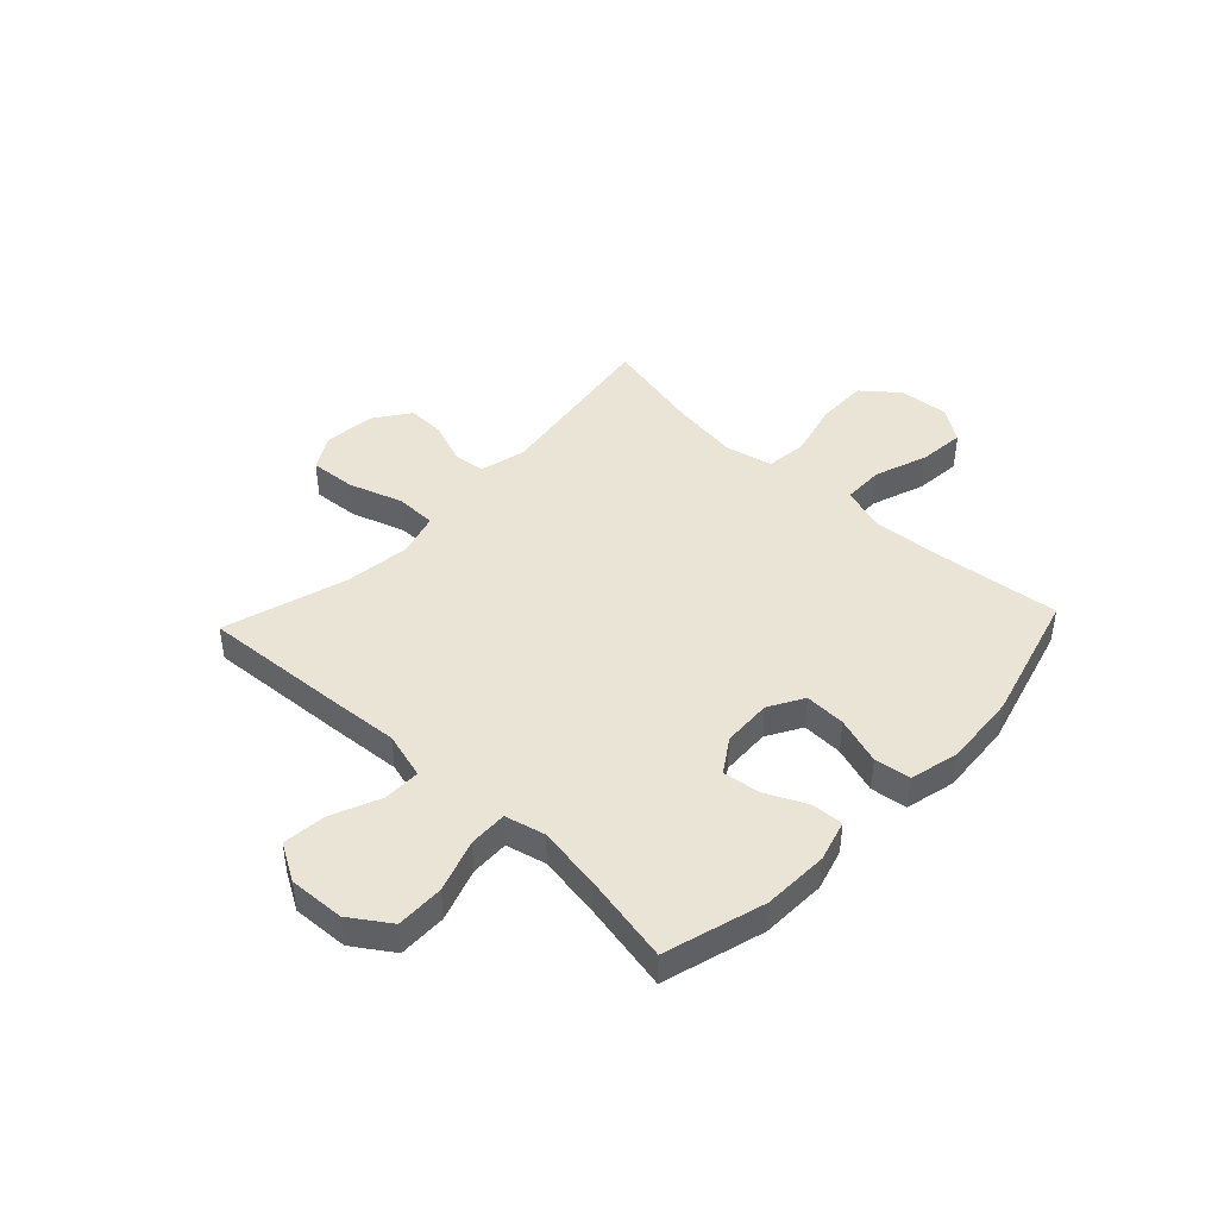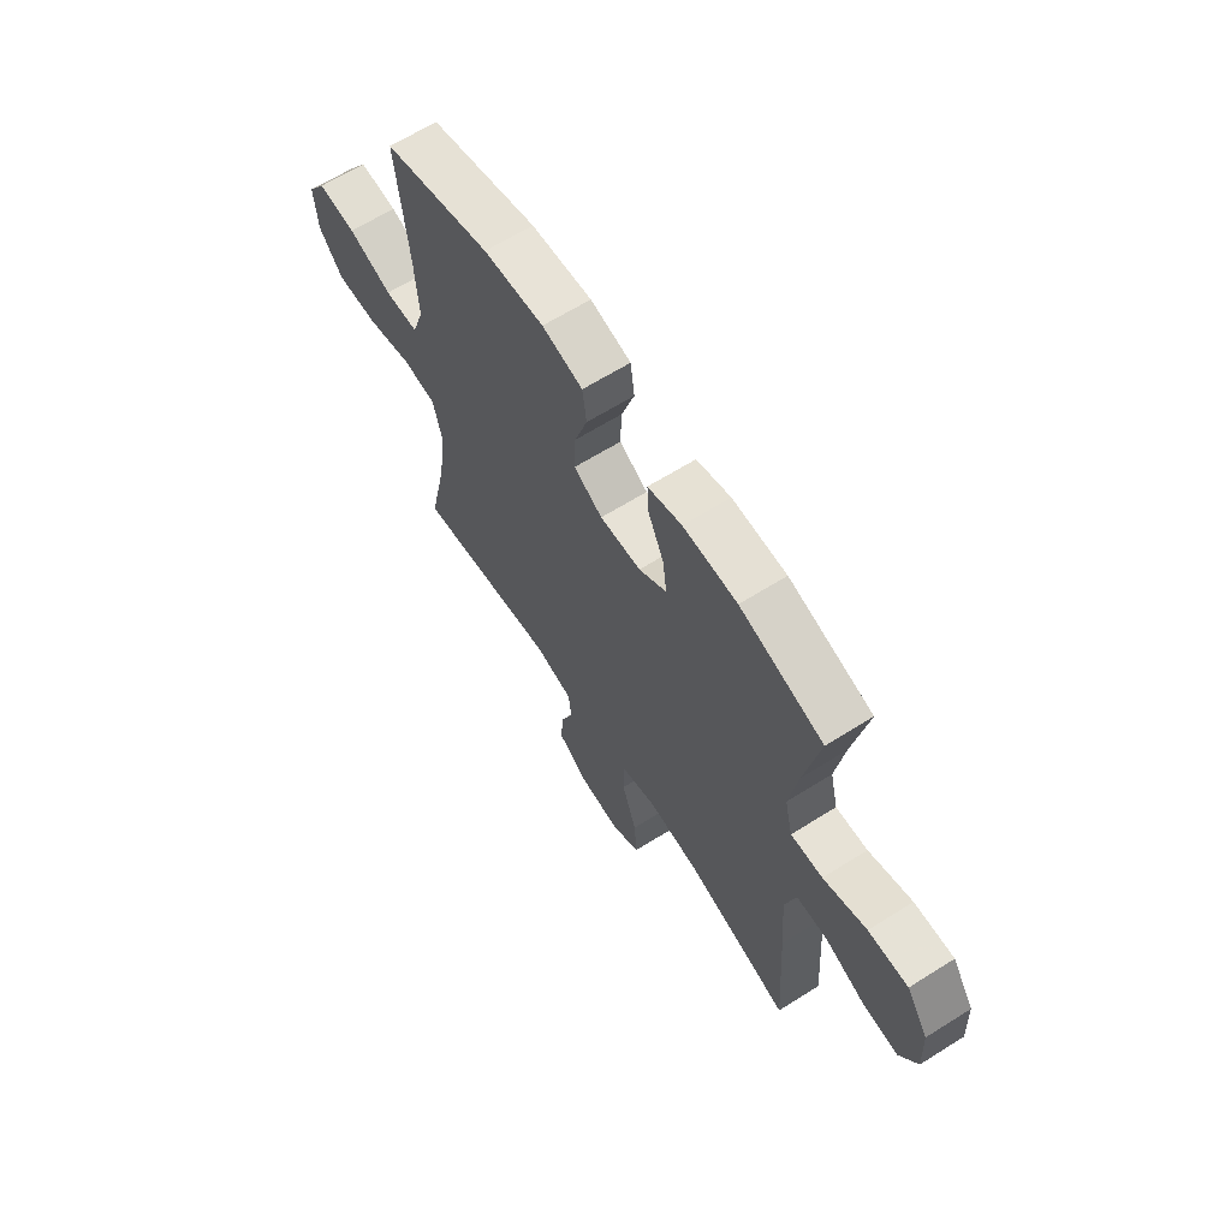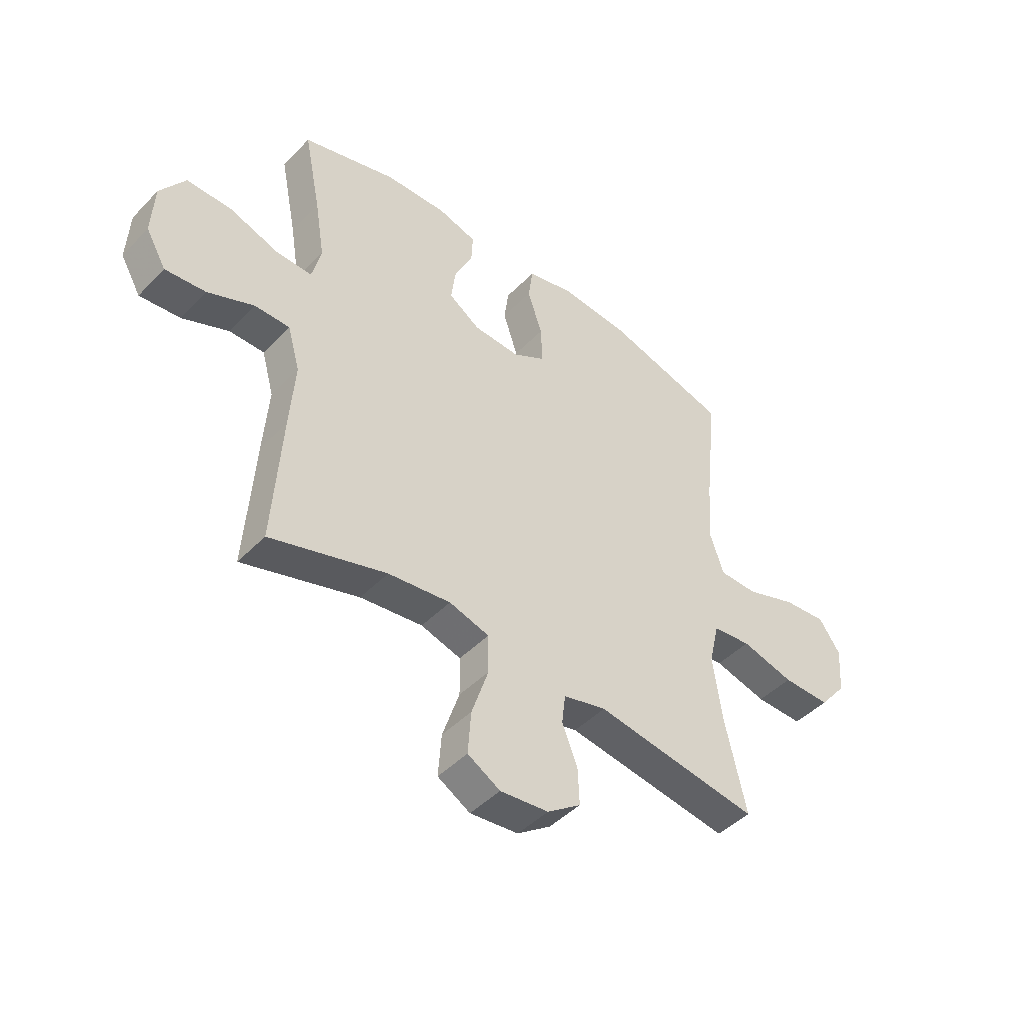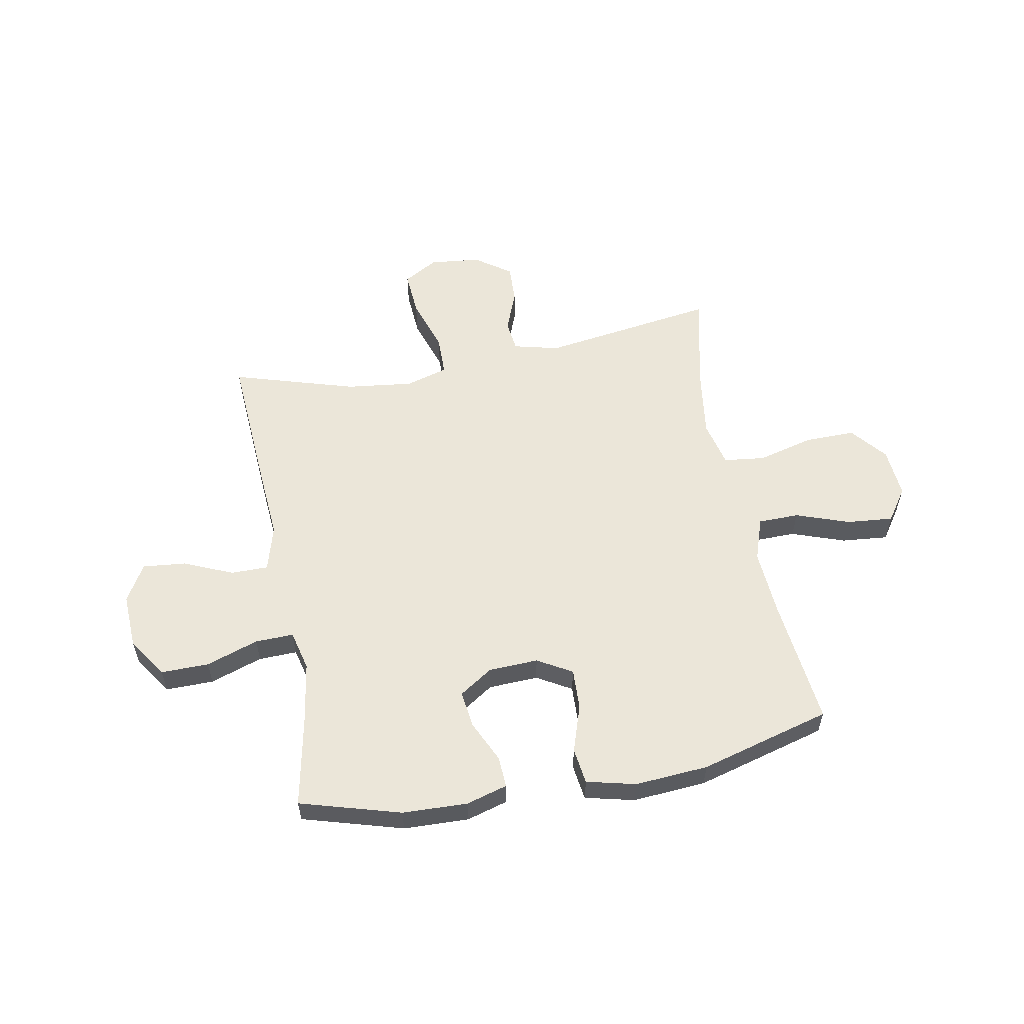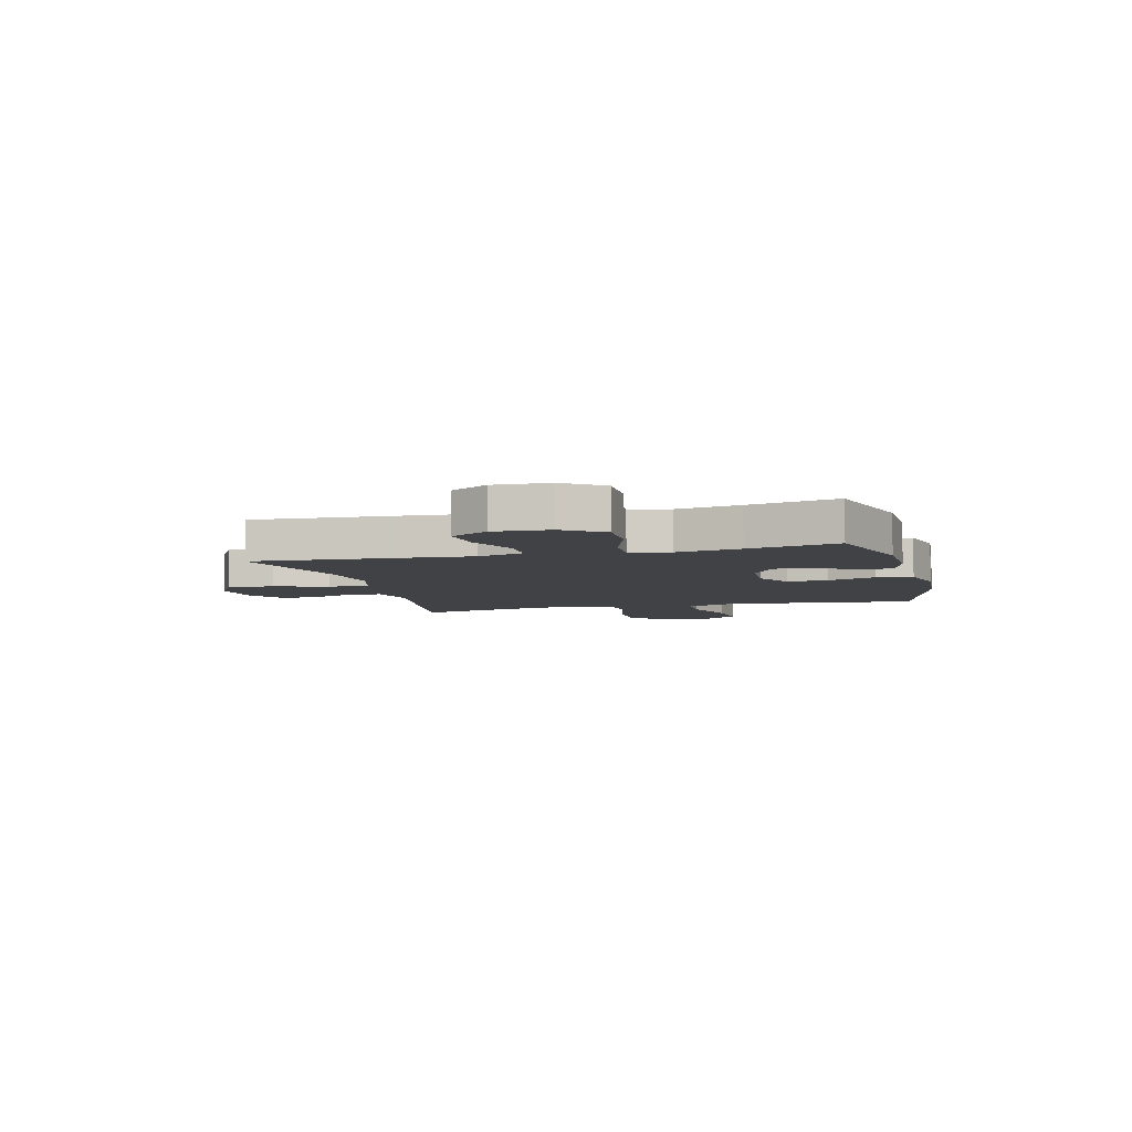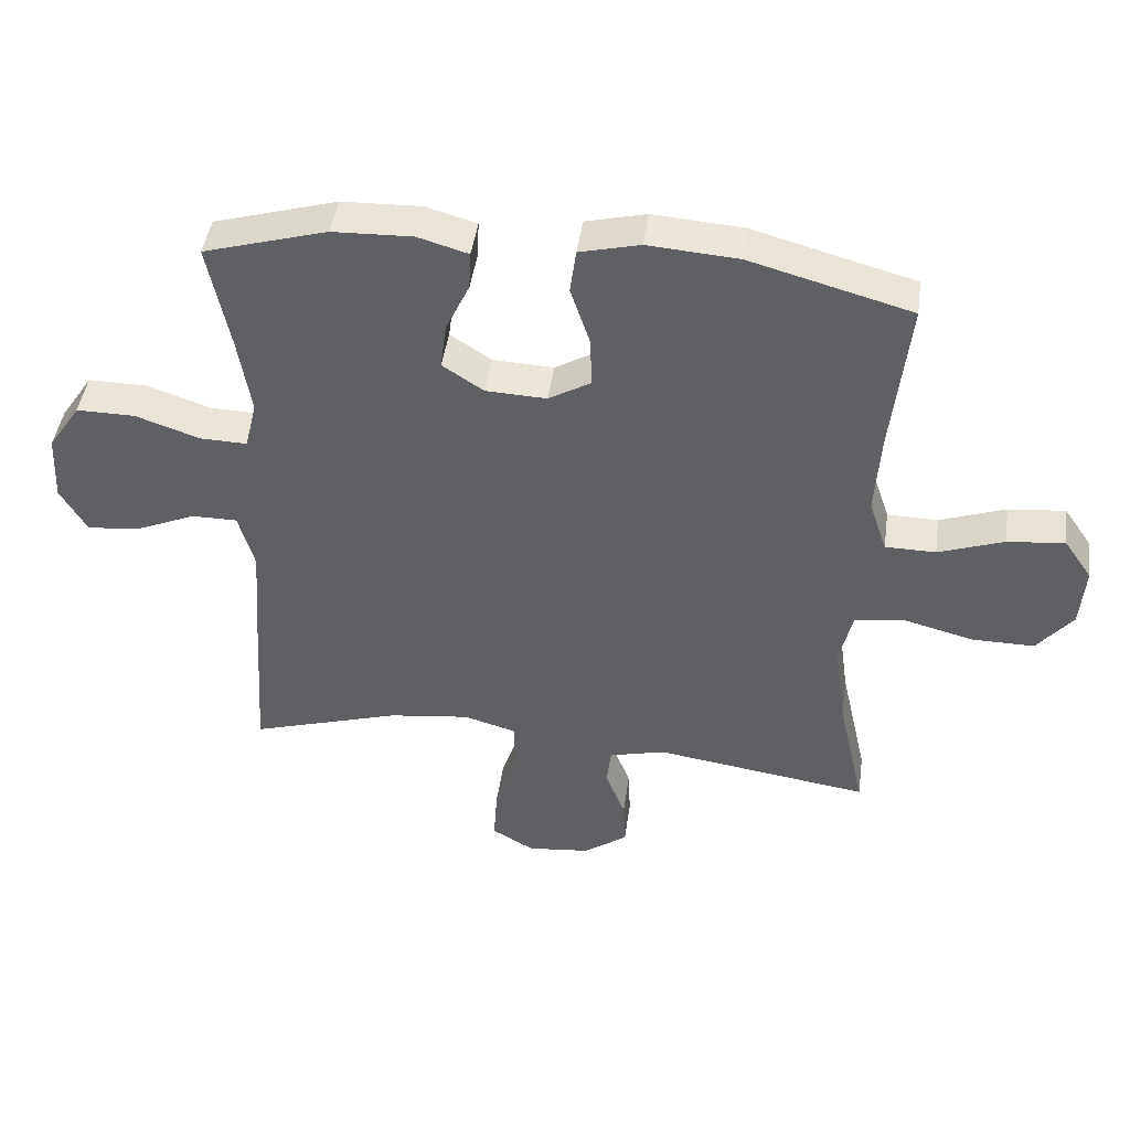
<metadata>
{"format":"obj","ext":"obj","renderer":"f3d","projection":"perspective","resolution":1024,"background":"white","views":[{"elev":43.9,"azim":-46.7,"up":"+Y"},{"elev":64.2,"azim":-122.4,"up":"+Z"},{"elev":-45.7,"azim":-40.8,"up":"+Z"},{"elev":56.8,"azim":-10.6,"up":"+Y"},{"elev":-6.3,"azim":-75.4,"up":"+Y"},{"elev":44.5,"azim":7.9,"up":"+Z"}]}
</metadata>
<code>
v -0.5 0.07 -0.5
v -0.483 0.07 -0.239
v -0.473 0.07 -0.104
v -0.497 0.07 -0.018
v -0.566 0.07 -0.018
v -0.657 0.07 -0.057
v -0.737 0.07 -0.065
v -0.777 0.07 0.004
v -0.772 0.07 0.107
v -0.723 0.07 0.18
v -0.634 0.07 0.179
v -0.537 0.07 0.146
v -0.466 0.07 0.144
v -0.448 0.07 0.218
v -0.467 0.07 0.335
v -0.5 0.07 0.5
v -0.314 0.07 0.554
v -0.193 0.07 0.558
v -0.117 0.07 0.536
v -0.12 0.07 0.478
v -0.156 0.07 0.401
v -0.165 0.07 0.332
v -0.103 0.07 0.291
v -0.011 0.07 0.287
v 0.053 0.07 0.324
v 0.05 0.07 0.4
v 0.021 0.07 0.488
v 0.03 0.07 0.555
v 0.121 0.07 0.577
v 0.257 0.07 0.567
v 0.5 0.07 0.5
v 0.474 0.07 0.261
v 0.466 0.07 0.137
v 0.493 0.07 0.057
v 0.569 0.07 0.056
v 0.668 0.07 0.091
v 0.754 0.07 0.099
v 0.796 0.07 0.038
v 0.789 0.07 -0.055
v 0.735 0.07 -0.121
v 0.641 0.07 -0.12
v 0.537 0.07 -0.093
v 0.461 0.07 -0.102
v 0.441 0.07 -0.188
v 0.459 0.07 -0.316
v 0.5 0.07 -0.5
v 0.176 0.07 -0.452
v 0.091 0.07 -0.473
v 0.084 0.07 -0.531
v 0.114 0.07 -0.608
v 0.117 0.07 -0.68
v 0.051 0.07 -0.727
v -0.044 0.07 -0.737
v -0.108 0.07 -0.7
v -0.102 0.07 -0.615
v -0.069 0.07 -0.515
v -0.07 0.07 -0.439
v -0.149 0.07 -0.416
v -0.272 0.07 -0.431
v -0.5 0 -0.5
v -0.483 0 -0.239
v -0.473 0 -0.104
v -0.497 0 -0.018
v -0.566 0 -0.018
v -0.657 0 -0.057
v -0.737 0 -0.065
v -0.777 0 0.004
v -0.772 0 0.107
v -0.723 0 0.18
v -0.634 0 0.179
v -0.537 0 0.146
v -0.466 0 0.144
v -0.448 0 0.218
v -0.467 0 0.335
v -0.5 0 0.5
v -0.314 0 0.554
v -0.193 0 0.558
v -0.117 0 0.536
v -0.12 0 0.478
v -0.156 0 0.401
v -0.165 0 0.332
v -0.103 0 0.291
v -0.011 0 0.287
v 0.053 0 0.324
v 0.05 0 0.4
v 0.021 0 0.488
v 0.03 0 0.555
v 0.121 0 0.577
v 0.257 0 0.567
v 0.5 0 0.5
v 0.474 0 0.261
v 0.466 0 0.137
v 0.493 0 0.057
v 0.569 0 0.056
v 0.668 0 0.091
v 0.754 0 0.099
v 0.796 0 0.038
v 0.789 0 -0.055
v 0.735 0 -0.121
v 0.641 0 -0.12
v 0.537 0 -0.093
v 0.461 0 -0.102
v 0.441 0 -0.188
v 0.459 0 -0.316
v 0.5 0 -0.5
v 0.176 0 -0.452
v 0.091 0 -0.473
v 0.084 0 -0.531
v 0.114 0 -0.608
v 0.117 0 -0.68
v 0.051 0 -0.727
v -0.044 0 -0.737
v -0.108 0 -0.7
v -0.102 0 -0.615
v -0.069 0 -0.515
v -0.07 0 -0.439
v -0.149 0 -0.416
v -0.272 0 -0.431
f 53 54 55 56
f 53 56 57
f 52 53 57
f 49 50 51 52
f 48 49 52 57
f 47 48 57 58
f 45 46 47
f 44 45 47 58
f 39 40 41 42
f 39 42 43
f 38 39 43
f 35 36 37 38
f 34 35 38 43
f 33 34 43 44
f 29 30 31 32
f 26 27 28 29
f 25 26 29 32
f 24 25 32 33
f 18 19 20 21
f 18 21 22
f 15 16 17 18
f 14 15 18 22
f 13 14 22 23
f 9 10 11 12
f 9 12 13
f 8 9 13
f 5 6 7 8
f 4 5 8 13
f 3 4 13 23
f 59 1 2 3
f 33 44 58 59
f 24 33 59
f 3 23 24 59
f 115 114 113 112
f 116 115 112
f 116 112 111
f 111 110 109 108
f 116 111 108 107
f 117 116 107 106
f 106 105 104
f 117 106 104 103
f 101 100 99 98
f 102 101 98
f 102 98 97
f 97 96 95 94
f 102 97 94 93
f 103 102 93 92
f 91 90 89 88
f 88 87 86 85
f 91 88 85 84
f 92 91 84 83
f 80 79 78 77
f 81 80 77
f 77 76 75 74
f 81 77 74 73
f 82 81 73 72
f 71 70 69 68
f 72 71 68
f 72 68 67
f 67 66 65 64
f 72 67 64 63
f 82 72 63 62
f 62 61 60 118
f 118 117 103 92
f 118 92 83
f 118 83 82 62
f 1 60 61 2
f 2 61 62 3
f 3 62 63 4
f 4 63 64 5
f 5 64 65 6
f 6 65 66 7
f 7 66 67 8
f 8 67 68 9
f 9 68 69 10
f 10 69 70 11
f 11 70 71 12
f 12 71 72 13
f 13 72 73 14
f 14 73 74 15
f 15 74 75 16
f 16 75 76 17
f 17 76 77 18
f 18 77 78 19
f 19 78 79 20
f 20 79 80 21
f 21 80 81 22
f 22 81 82 23
f 23 82 83 24
f 24 83 84 25
f 25 84 85 26
f 26 85 86 27
f 27 86 87 28
f 28 87 88 29
f 29 88 89 30
f 30 89 90 31
f 31 90 91 32
f 32 91 92 33
f 33 92 93 34
f 34 93 94 35
f 35 94 95 36
f 36 95 96 37
f 37 96 97 38
f 38 97 98 39
f 39 98 99 40
f 40 99 100 41
f 41 100 101 42
f 42 101 102 43
f 43 102 103 44
f 44 103 104 45
f 45 104 105 46
f 46 105 106 47
f 47 106 107 48
f 48 107 108 49
f 49 108 109 50
f 50 109 110 51
f 51 110 111 52
f 52 111 112 53
f 53 112 113 54
f 54 113 114 55
f 55 114 115 56
f 56 115 116 57
f 57 116 117 58
f 58 117 118 59
f 59 118 60 1

</code>
